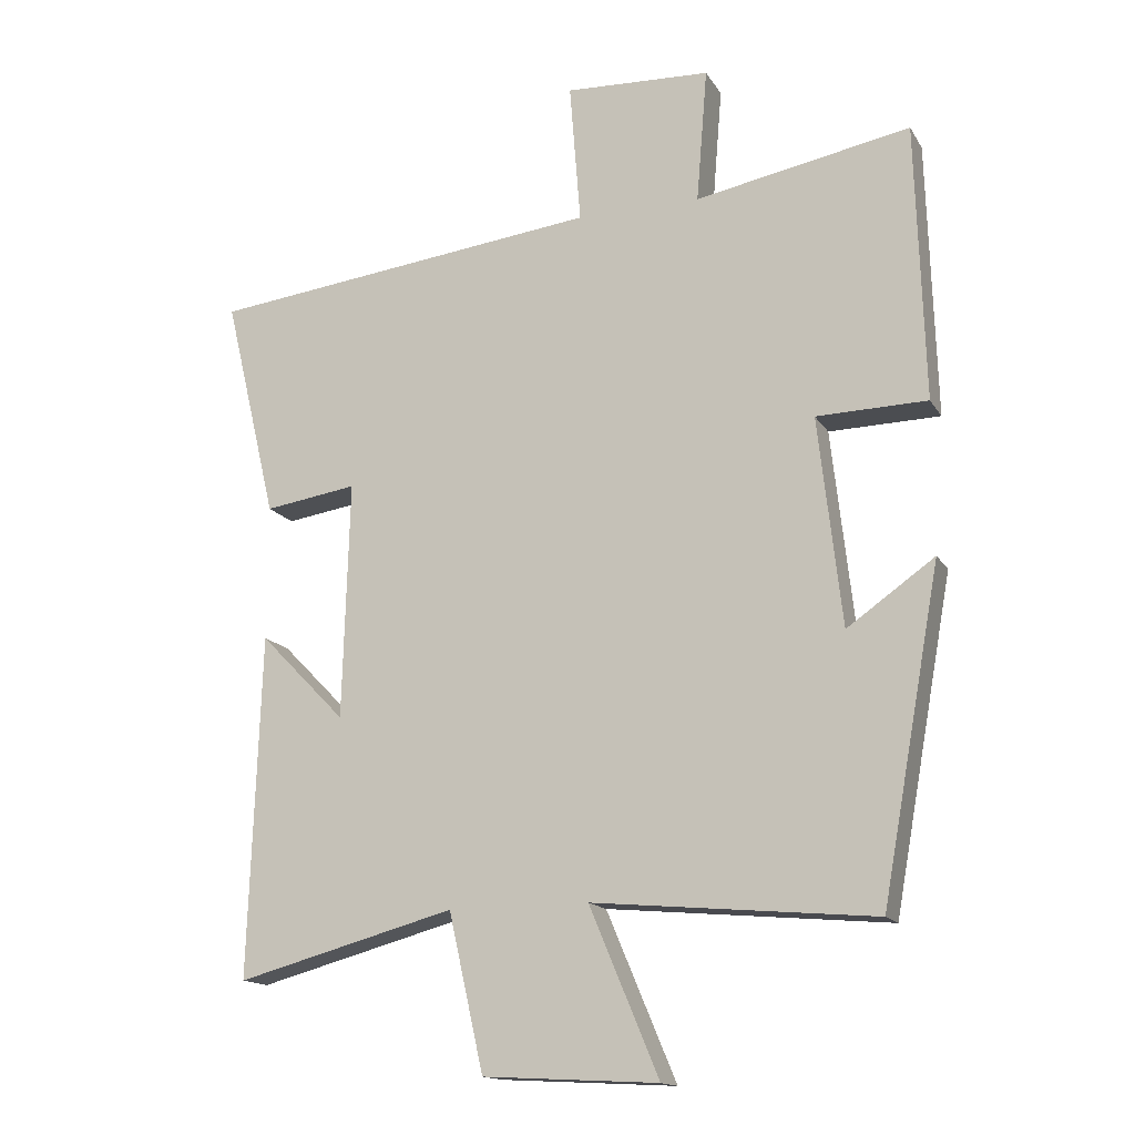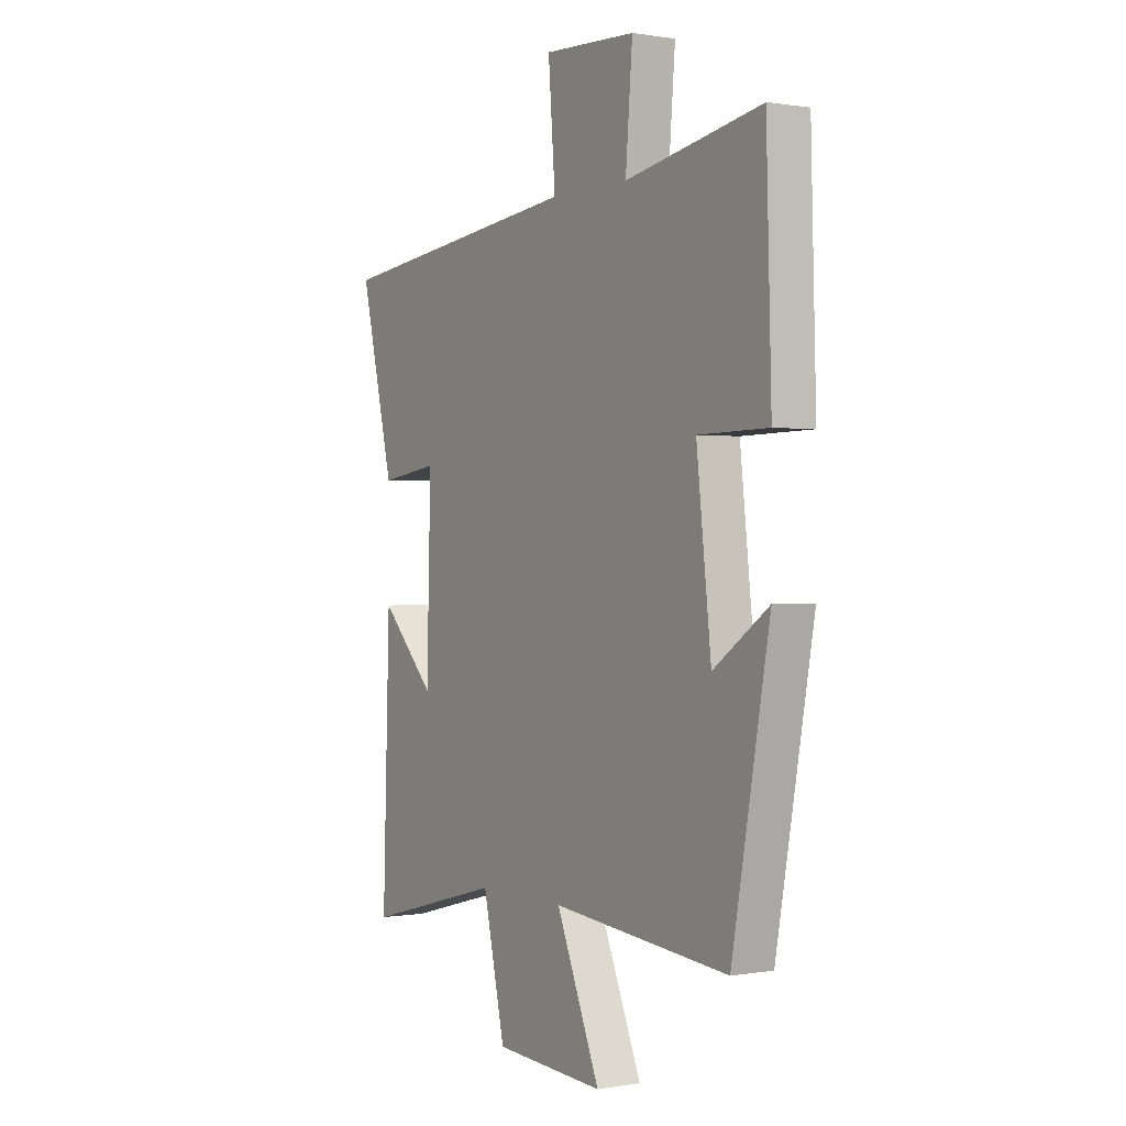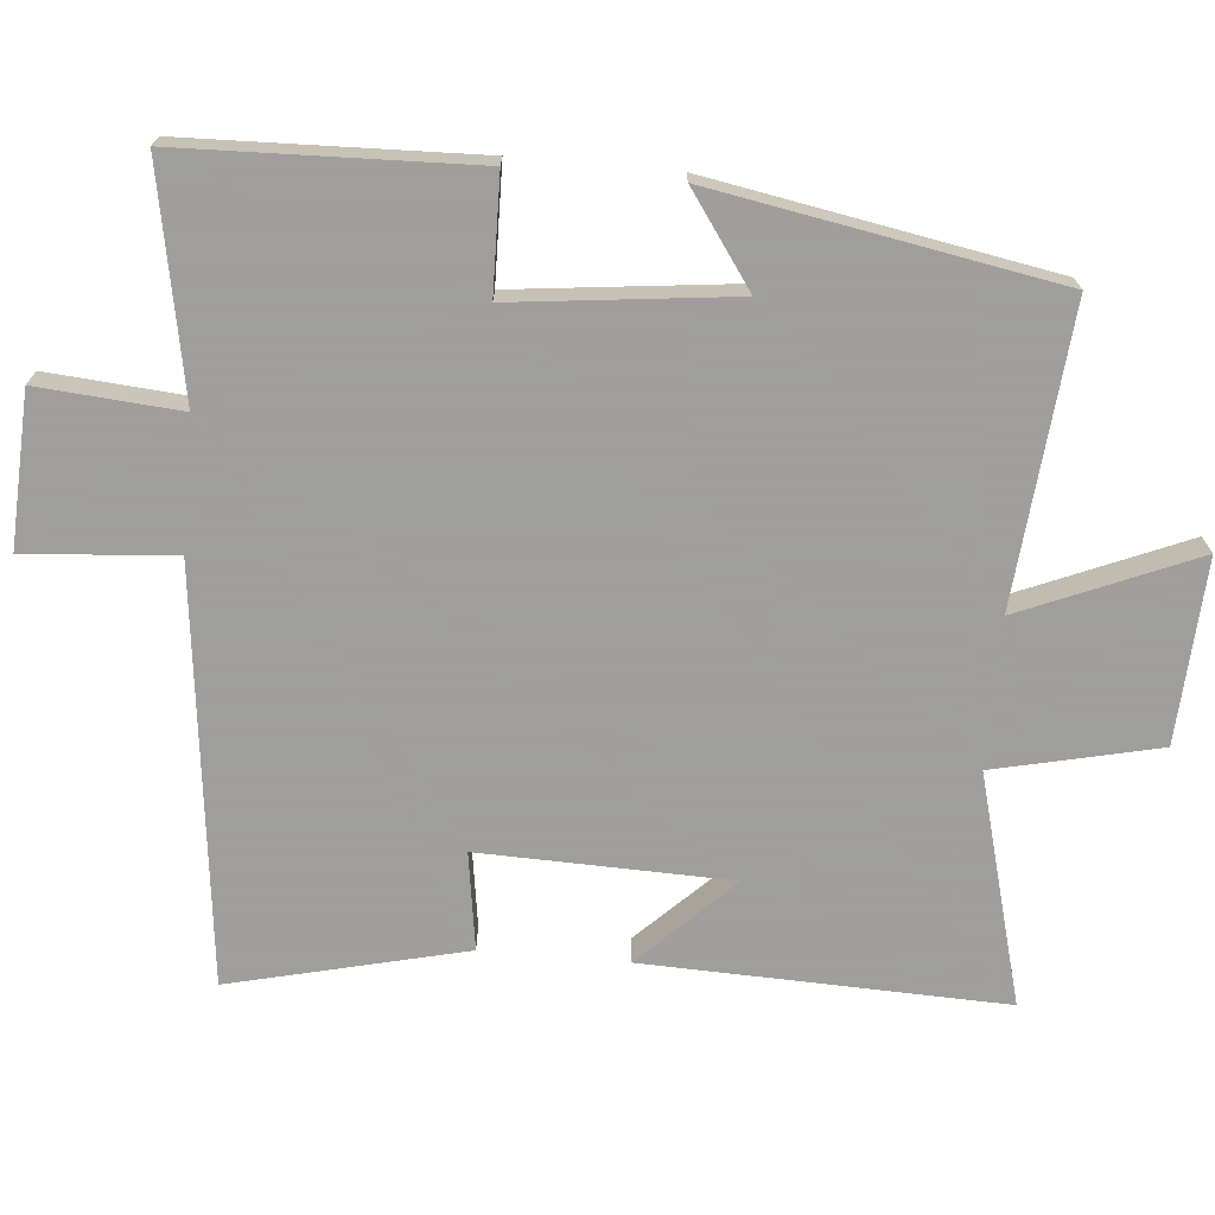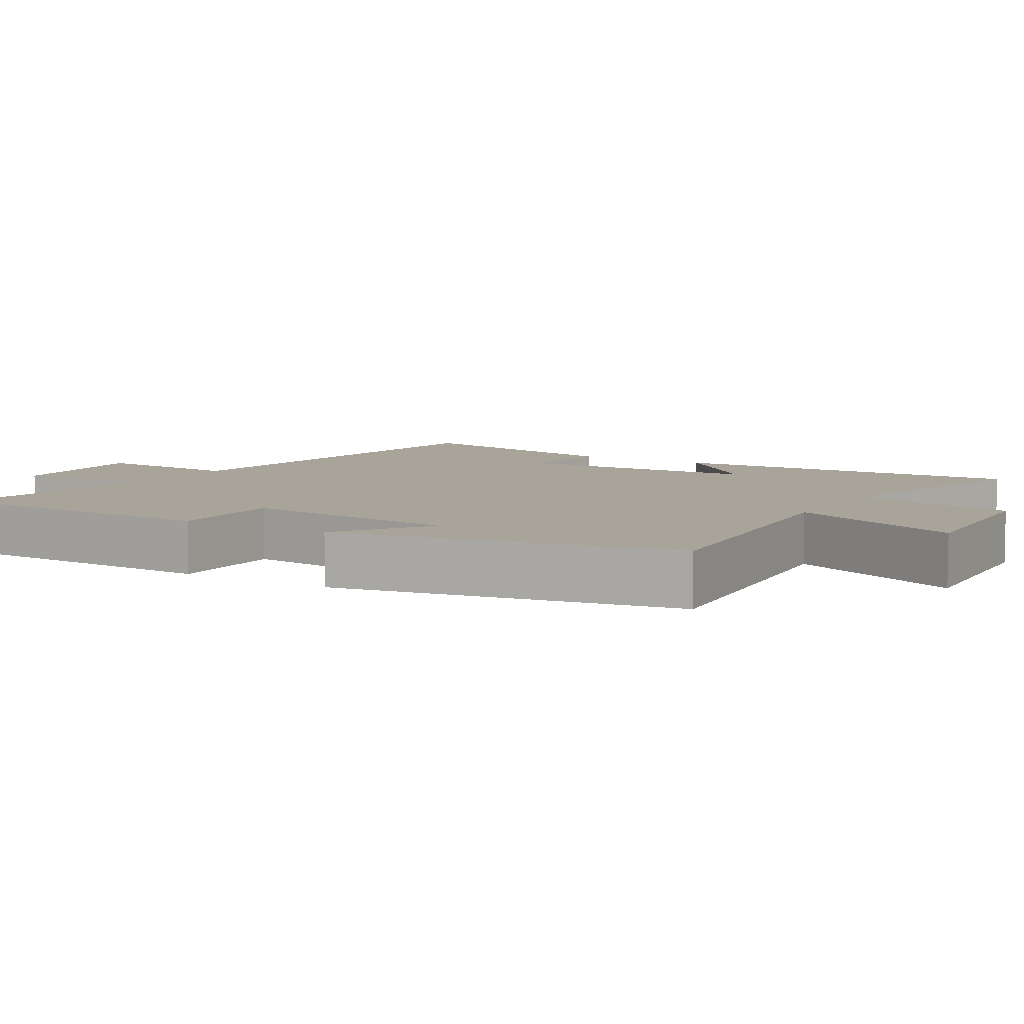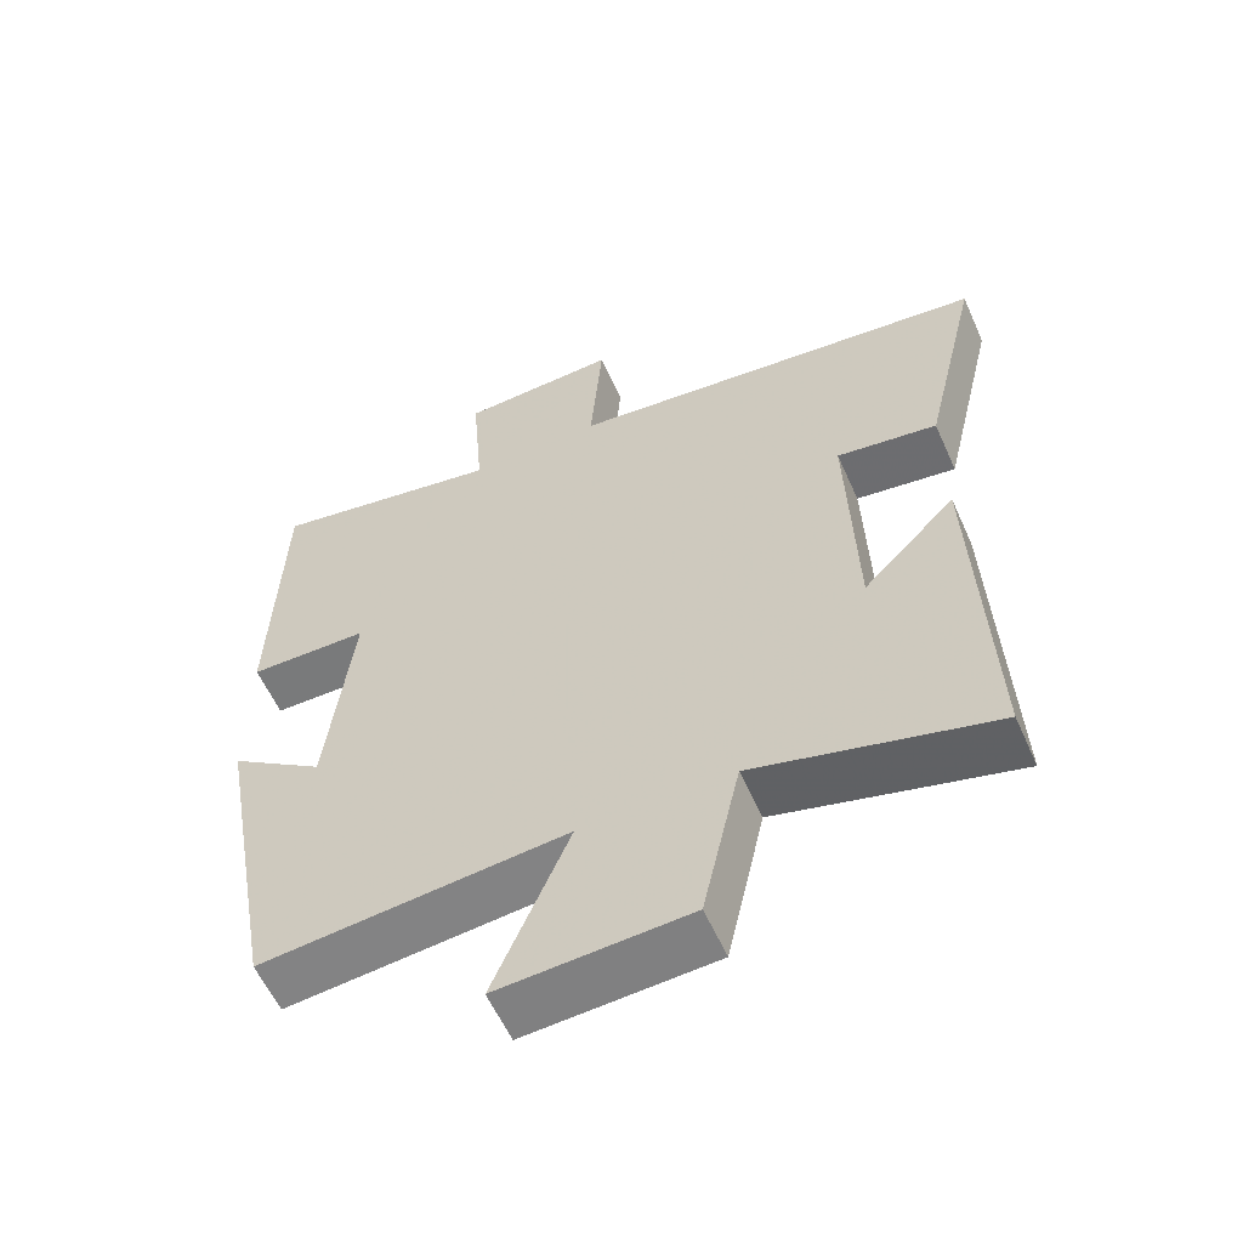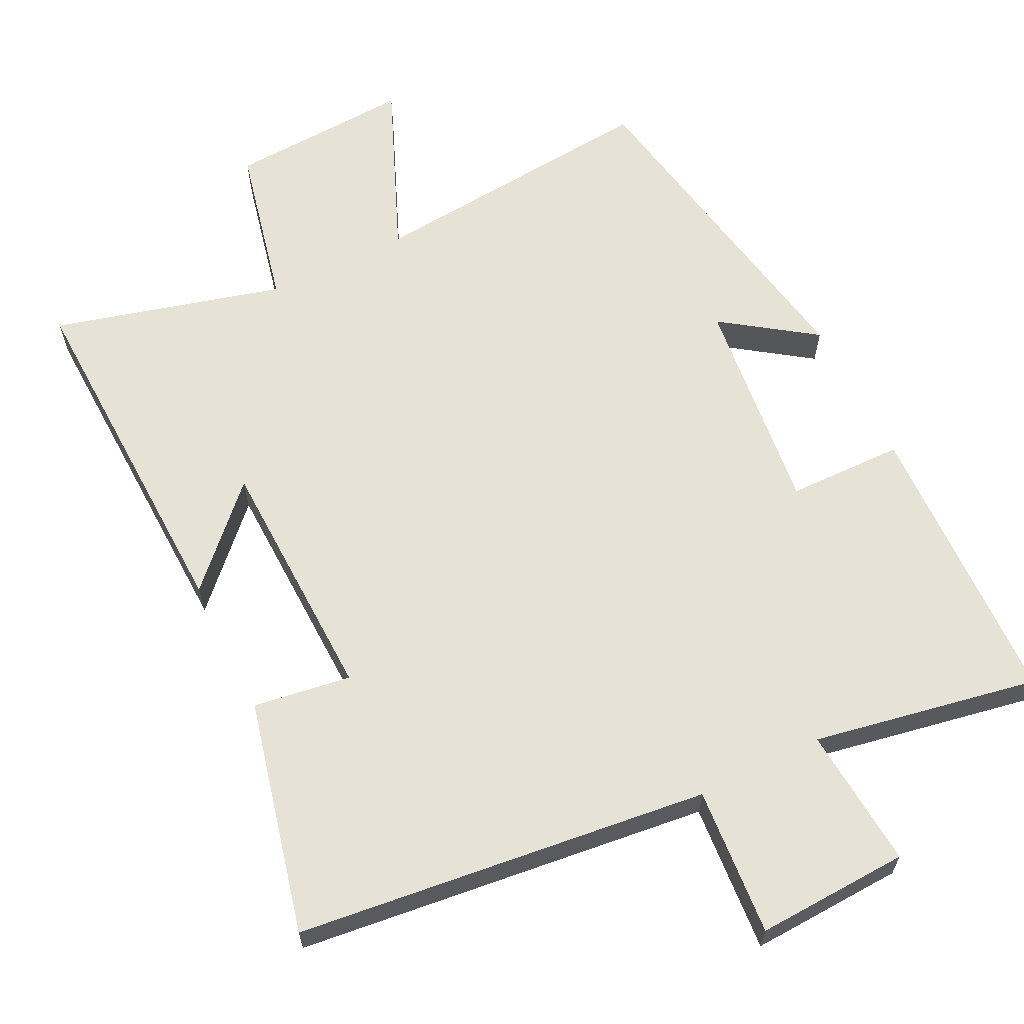
<metadata>
{"format":"obj","ext":"obj","renderer":"f3d","projection":"perspective","resolution":1024,"background":"white","views":[{"elev":-15.4,"azim":21.2,"up":"+Z"},{"elev":0.5,"azim":57.7,"up":"+Z"},{"elev":-71.1,"azim":85.0,"up":"+Y"},{"elev":7.1,"azim":120.8,"up":"+Y"},{"elev":-58.6,"azim":-156.0,"up":"+Z"},{"elev":63.1,"azim":-26.3,"up":"+Y"}]}
</metadata>
<code>
v -0.517 0.07 -0.585
v -0.5 0.07 -0.088
v -0.375 0.07 -0.216
v -0.365 0.07 0.13
v -0.5 0.07 0.11
v -0.577 0.07 0.434
v -0.005 0.07 0.5
v -0.021 0.07 0.706
v 0.191 0.07 0.696
v 0.175 0.07 0.5
v 0.488 0.07 0.558
v 0.5 0.07 0.154
v 0.339 0.07 0.151
v 0.373 0.07 -0.153
v 0.5 0.07 -0.064
v 0.414 0.07 -0.538
v 0.005 0.07 -0.5
v 0.106 0.07 -0.741
v -0.148 0.07 -0.727
v -0.199 0.07 -0.5
v -0.517 0 -0.585
v -0.5 0 -0.088
v -0.375 0 -0.216
v -0.365 0 0.13
v -0.5 0 0.11
v -0.577 0 0.434
v -0.005 0 0.5
v -0.021 0 0.706
v 0.191 0 0.696
v 0.175 0 0.5
v 0.488 0 0.558
v 0.5 0 0.154
v 0.339 0 0.151
v 0.373 0 -0.153
v 0.5 0 -0.064
v 0.414 0 -0.538
v 0.005 0 -0.5
v 0.106 0 -0.741
v -0.148 0 -0.727
v -0.199 0 -0.5
f 17 18 19 20
f 14 15 16 17
f 13 14 17 20
f 10 11 12 13
f 10 13 20 1
f 7 8 9 10
f 6 7 10
f 5 6 10
f 4 5 10
f 3 4 10
f 1 2 3
f 1 3 10
f 40 39 38 37
f 37 36 35 34
f 40 37 34 33
f 33 32 31 30
f 21 40 33 30
f 30 29 28 27
f 30 27 26
f 30 26 25
f 30 25 24
f 30 24 23
f 23 22 21
f 30 23 21
f 1 21 22 2
f 2 22 23 3
f 3 23 24 4
f 4 24 25 5
f 5 25 26 6
f 6 26 27 7
f 7 27 28 8
f 8 28 29 9
f 9 29 30 10
f 10 30 31 11
f 11 31 32 12
f 12 32 33 13
f 13 33 34 14
f 14 34 35 15
f 15 35 36 16
f 16 36 37 17
f 17 37 38 18
f 18 38 39 19
f 19 39 40 20
f 20 40 21 1

</code>
